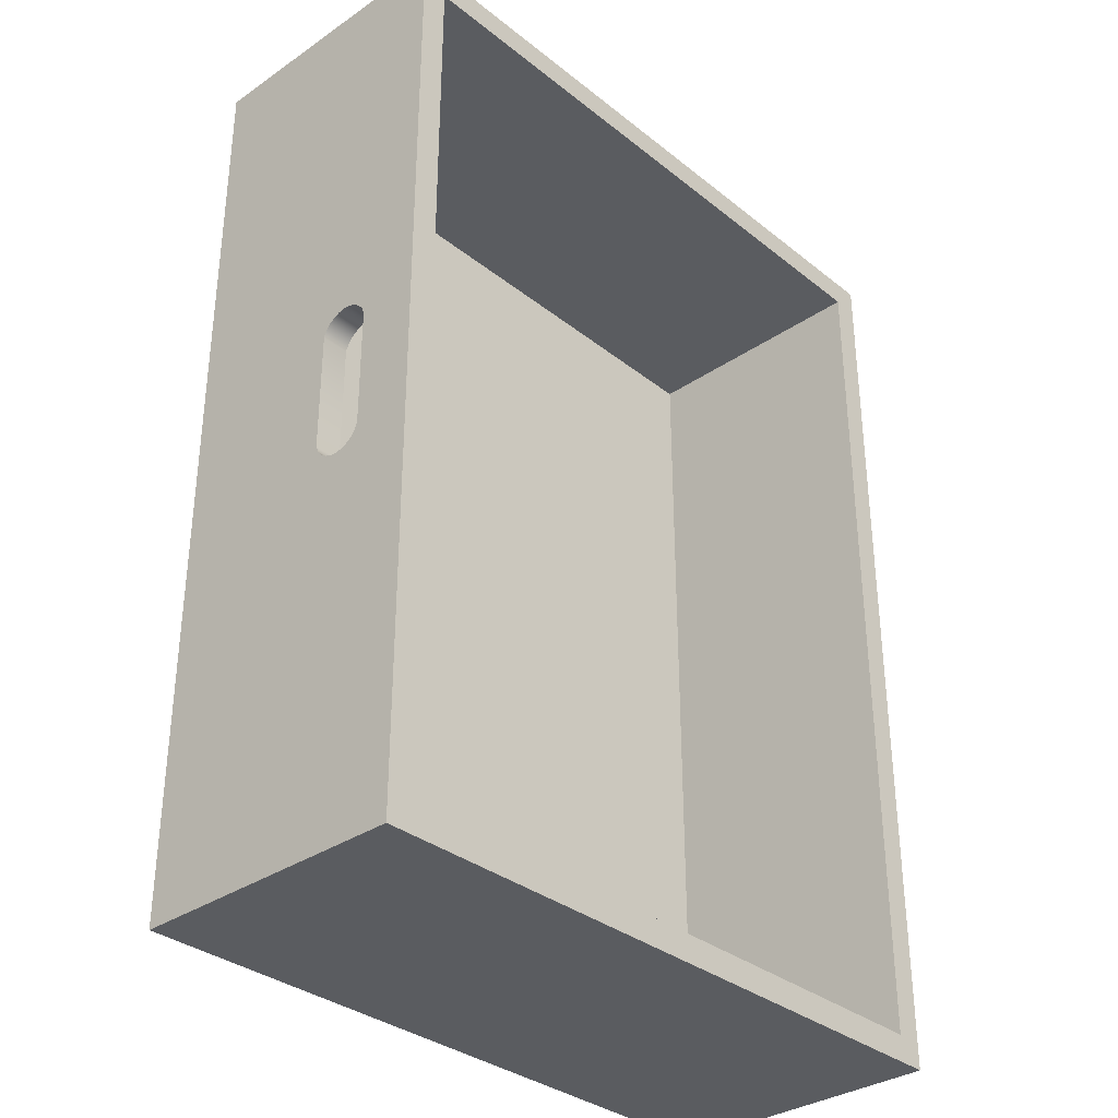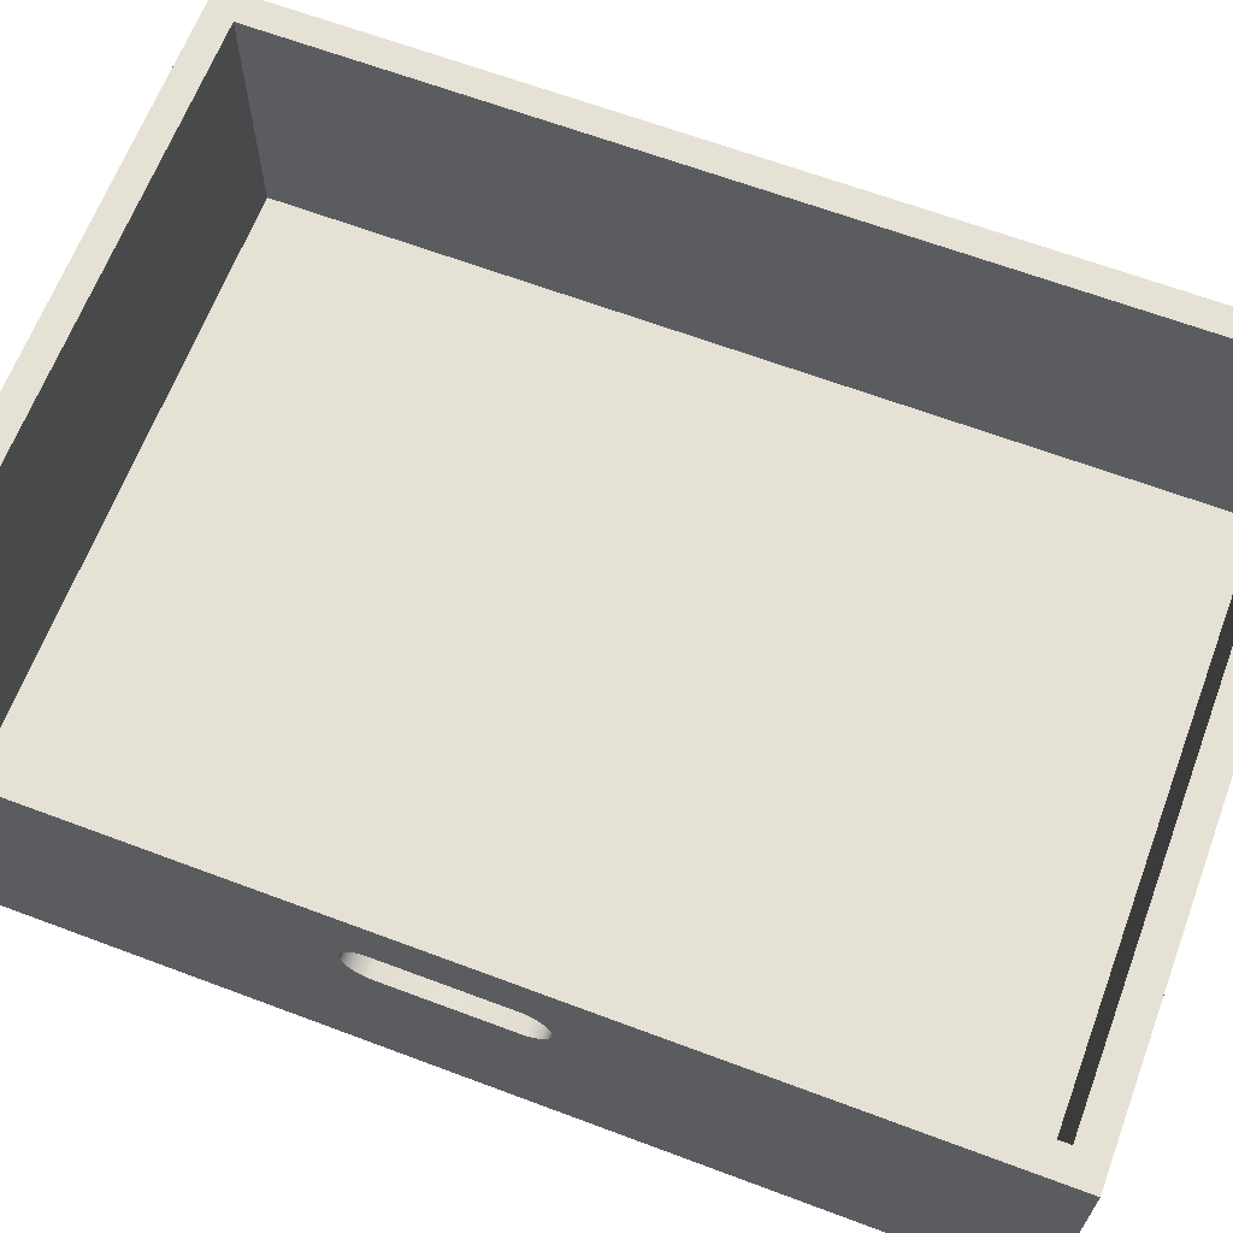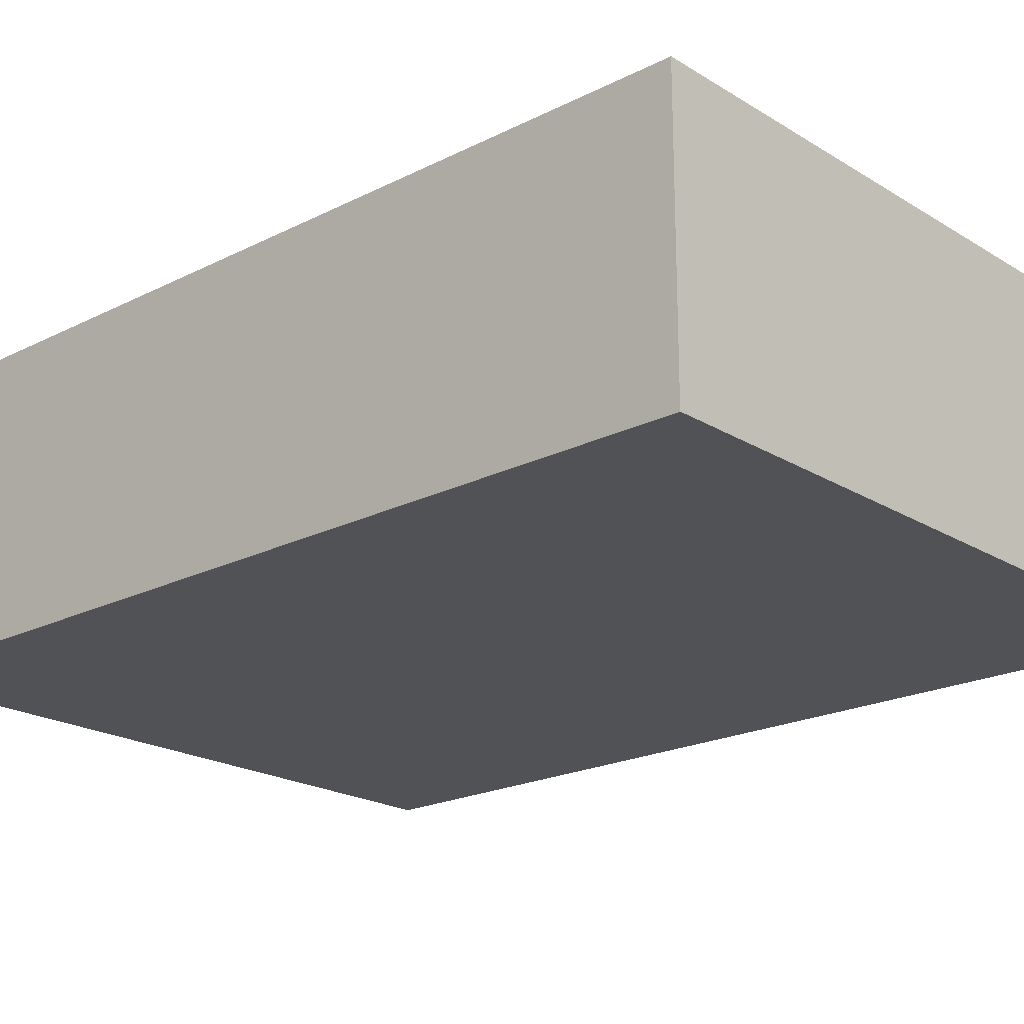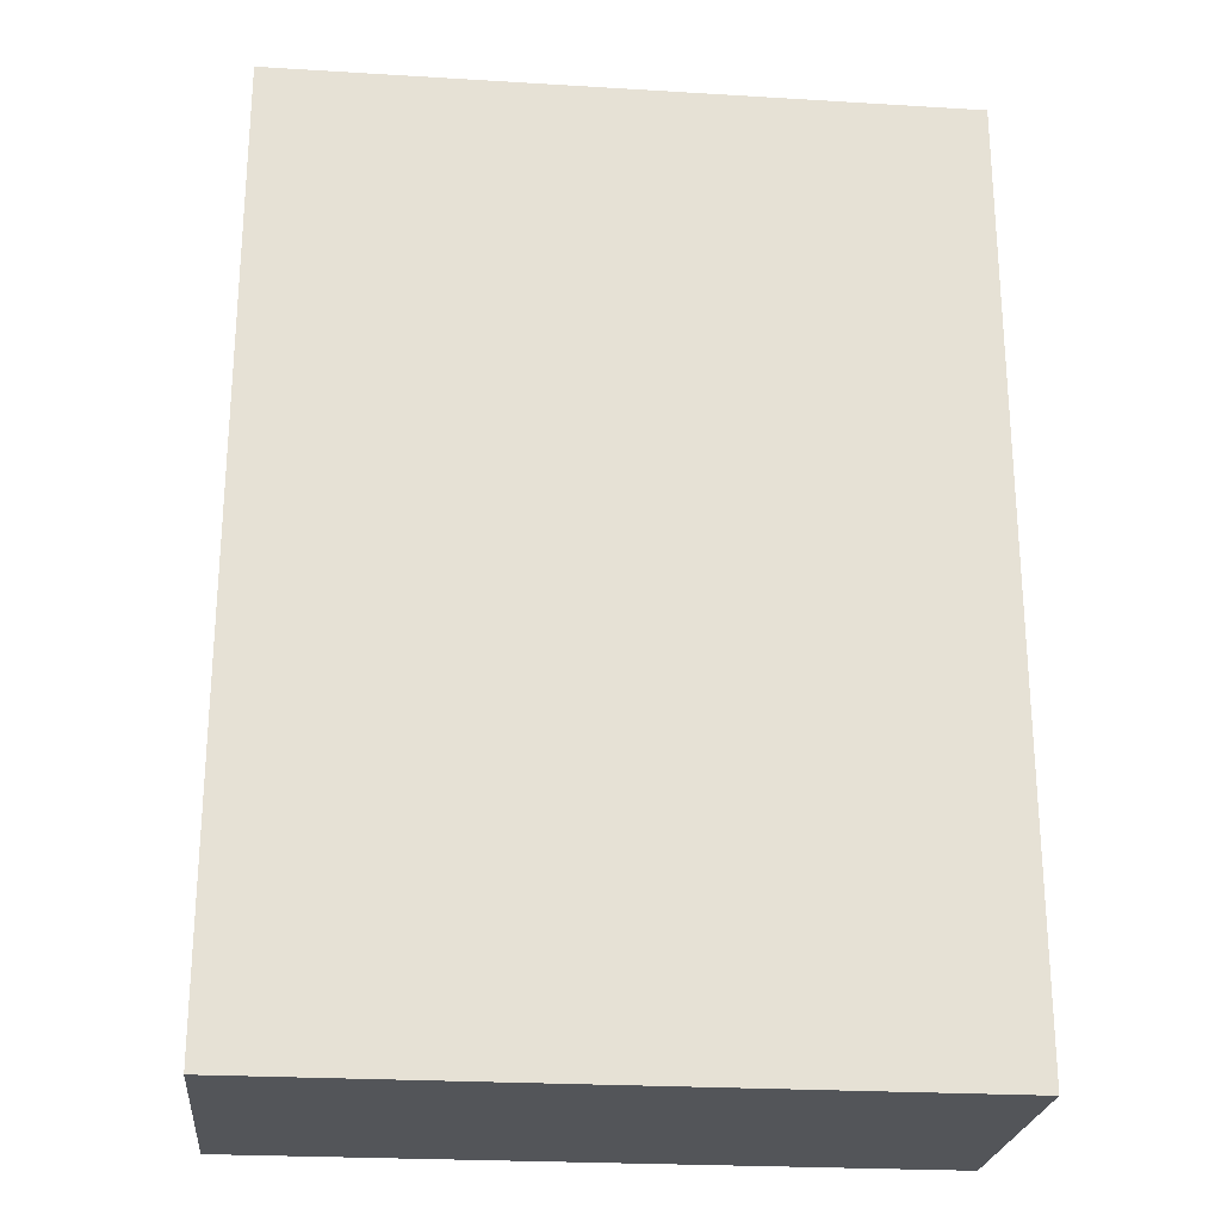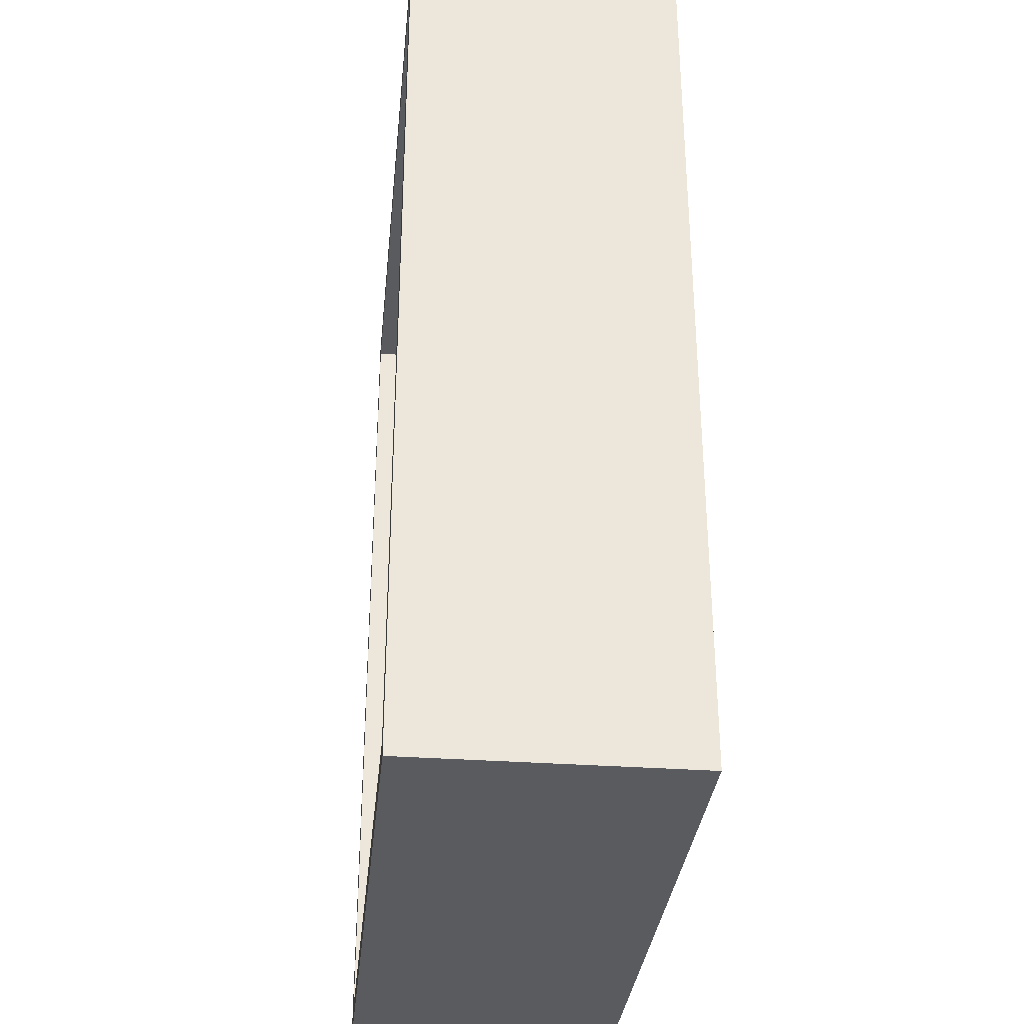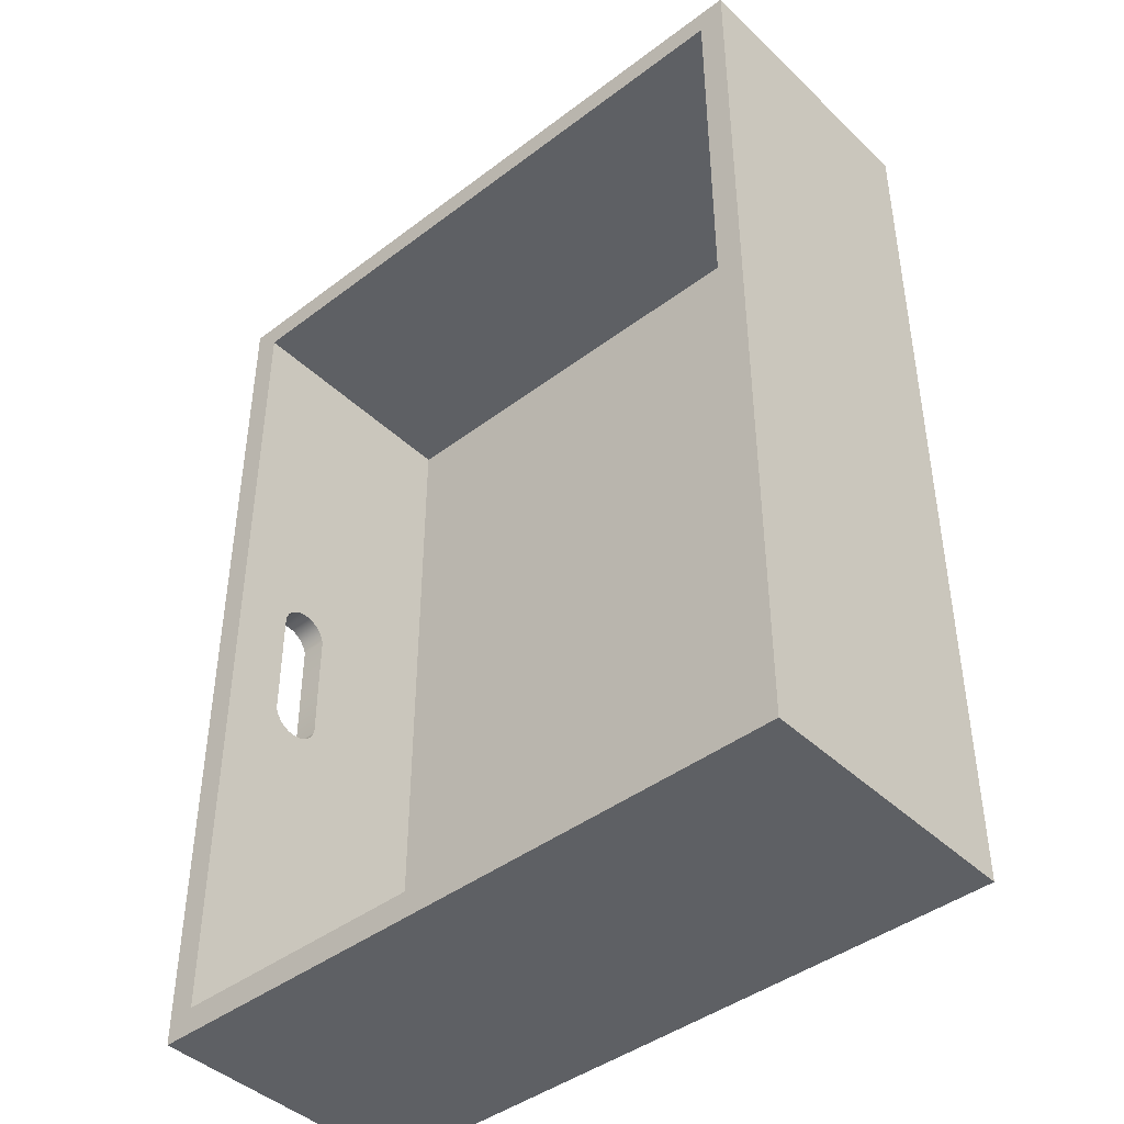
<metadata>
{"format":"obj","ext":"obj","renderer":"f3d","projection":"perspective","resolution":1024,"background":"white","views":[{"elev":-33.6,"azim":132.9,"up":"+Z"},{"elev":65.0,"azim":110.7,"up":"+Y"},{"elev":-20.7,"azim":-47.7,"up":"+Y"},{"elev":-24.3,"azim":-5.7,"up":"+Z"},{"elev":-33.0,"azim":-95.7,"up":"+Z"},{"elev":-43.0,"azim":-138.1,"up":"+Z"}]}
</metadata>
<code>
g default
v -308.9 78 395.1
v -339.3 78 435.5
v -308.9 65.5 436.7
v -339.3 65.5 435.5
v -310.1 78 395.1
v -310.1 65.5 395.1
v -310.1 78 396.3
v -310.1 65.5 435.5
v -339.3 78 395.1
v -339.3 65.5 395.1
v -338.1 78 435.5
v -338.1 65.5 435.5
v -338.1 78 396.3
v -339.3 78 396.3
v -339.3 65.5 396.3
v -308.9 65.5 395.1
v -338.1 65.5 396.3
v -310.1 65.5 396.3
v -310.1 66.8 435.5
v -338.1 66.8 435.5
v -338.1 66.8 396.3
v -310.1 66.8 396.3
v -308.9 72.99 413.2
v -308.9 73.11 412.9
v -308.9 73.3 412.7
v -308.9 73.55 412.5
v -308.9 73.84 412.3
v -308.9 74.15 412.3
v -308.9 74.46 412.3
v -308.9 74.75 412.5
v -308.9 75 412.7
v -308.9 75.19 412.9
v -308.9 75.31 413.2
v -310.1 72.99 413.2
v -310.1 73.11 412.9
v -310.1 73.3 412.7
v -310.1 73.55 412.5
v -310.1 73.84 412.3
v -310.1 74.15 412.3
v -310.1 74.46 412.3
v -310.1 74.75 412.5
v -310.1 75 412.7
v -310.1 75.19 412.9
v -310.1 75.31 413.2
v -310.1 78 436.7
v -310.1 65.5 436.7
v -339.3 78 436.7
v -339.3 65.5 436.7
v -310.1 78 435.5
v -308.9 78 436.7
v -308.9 72.99 418.6
v -308.9 73.11 418.9
v -308.9 73.3 419.1
v -308.9 73.55 419.3
v -308.9 73.84 419.5
v -308.9 74.15 419.5
v -308.9 74.46 419.5
v -308.9 74.75 419.3
v -308.9 75 419.1
v -308.9 75.19 418.9
v -308.9 75.31 418.6
v -310.1 72.99 418.6
v -310.1 73.11 418.9
v -310.1 73.3 419.1
v -310.1 73.55 419.3
v -310.1 73.84 419.5
v -310.1 74.15 419.5
v -310.1 74.46 419.5
v -310.1 74.75 419.3
v -310.1 75 419.1
v -310.1 75.19 418.9
v -310.1 75.31 418.6
g box03
f 1 16 6 5
f 5 6 10 9
f 7 5 9 13
f 14 2 11 13
f 15 4 2 14
f 9 10 15 14
f 17 12 4 15
f 3 8 18 16
f 18 8 12 17
f 10 6 18 17
f 7 13 21 22
f 13 11 20 21
f 20 19 22 21
f 24 35 34 23
f 25 36 35 24
f 26 37 36 25
f 27 38 37 26
f 28 39 38 27
f 29 40 39 28
f 30 41 40 29
f 31 42 41 30
f 32 43 42 31
f 33 44 43 32
f 16 24 23
f 16 25 24
f 16 26 25
f 16 27 26
f 16 28 27
f 33 32 1
f 32 31 1
f 31 30 1
f 30 29 1
f 29 28 1
f 28 16 1
f 34 35 22
f 35 36 22
f 36 37 22
f 37 38 22
f 38 39 22
f 7 43 44
f 7 42 43
f 7 41 42
f 7 40 41
f 7 39 40
f 7 22 39
f 18 6 16
f 5 7 1
f 14 13 9
f 17 15 10
f 45 46 3 50
f 47 48 46 45
f 11 47 45 49
f 49 50 1 7
f 2 4 48 47
f 12 8 46 48
f 19 20 11 49
f 23 34 62 51
f 51 62 63 52
f 52 63 64 53
f 53 64 65 54
f 54 65 66 55
f 55 66 67 56
f 56 67 68 57
f 57 68 69 58
f 58 69 70 59
f 59 70 71 60
f 60 71 72 61
f 61 72 44 33
f 51 52 3
f 52 53 3
f 53 54 3
f 54 55 3
f 55 56 3
f 50 60 61
f 50 59 60
f 50 58 59
f 50 57 58
f 50 56 57
f 50 3 56
f 19 63 62
f 19 64 63
f 19 65 64
f 19 66 65
f 19 67 66
f 72 71 49
f 71 70 49
f 70 69 49
f 69 68 49
f 68 67 49
f 67 19 49
f 3 46 8
f 50 49 45
f 47 11 2
f 48 4 12
f 23 51 3 16
f 19 62 34 22
f 44 72 49 7
f 50 61 33 1

</code>
